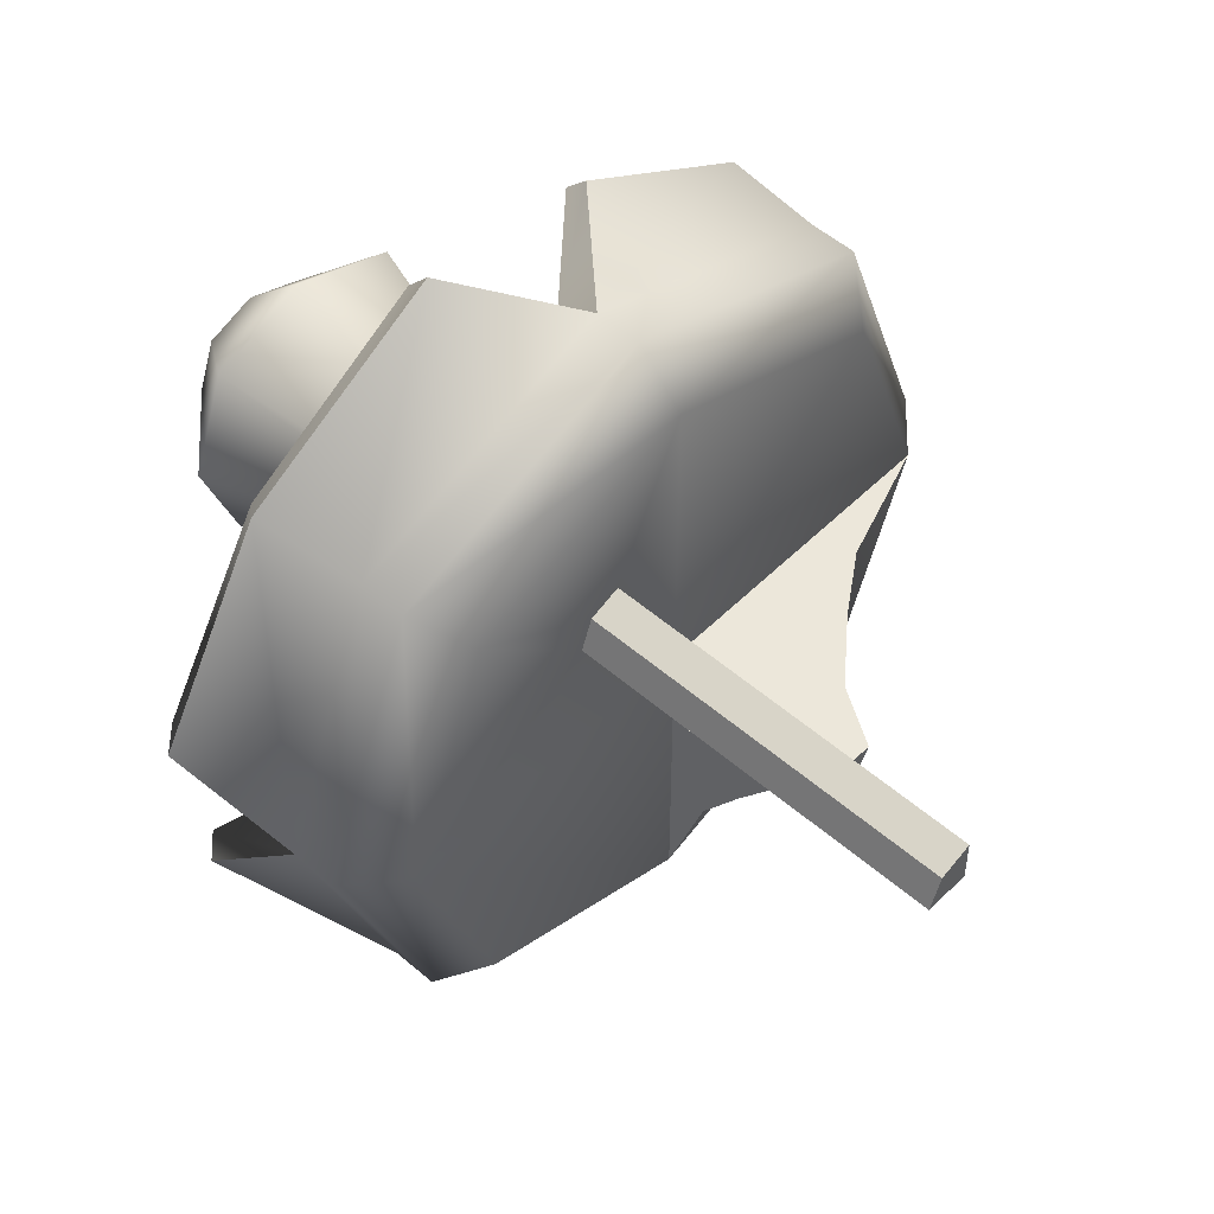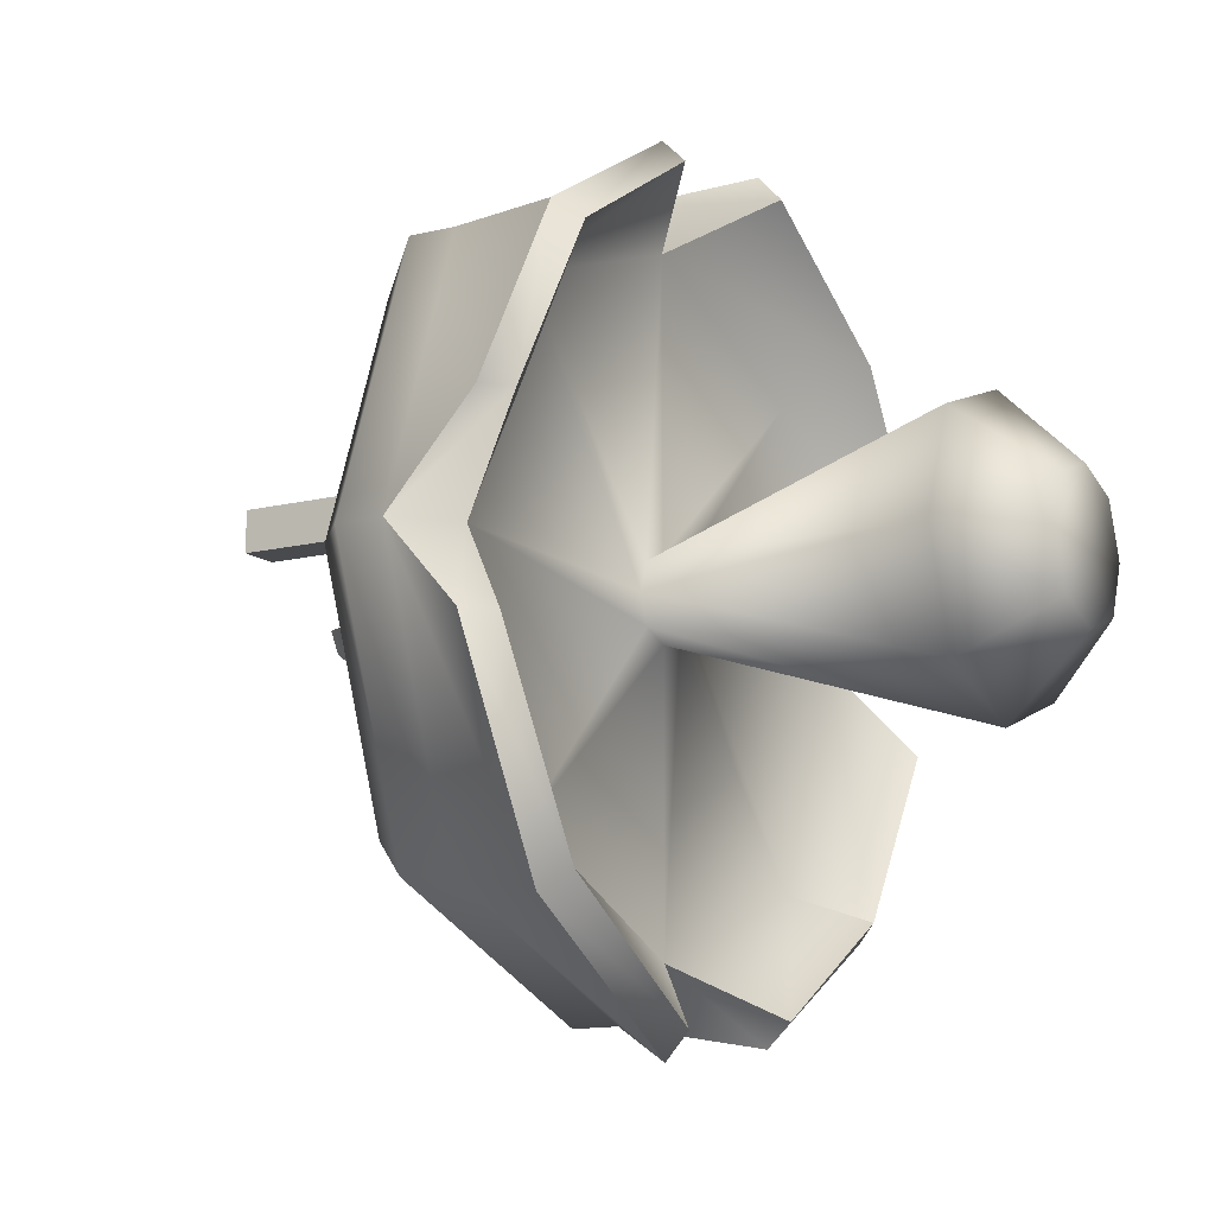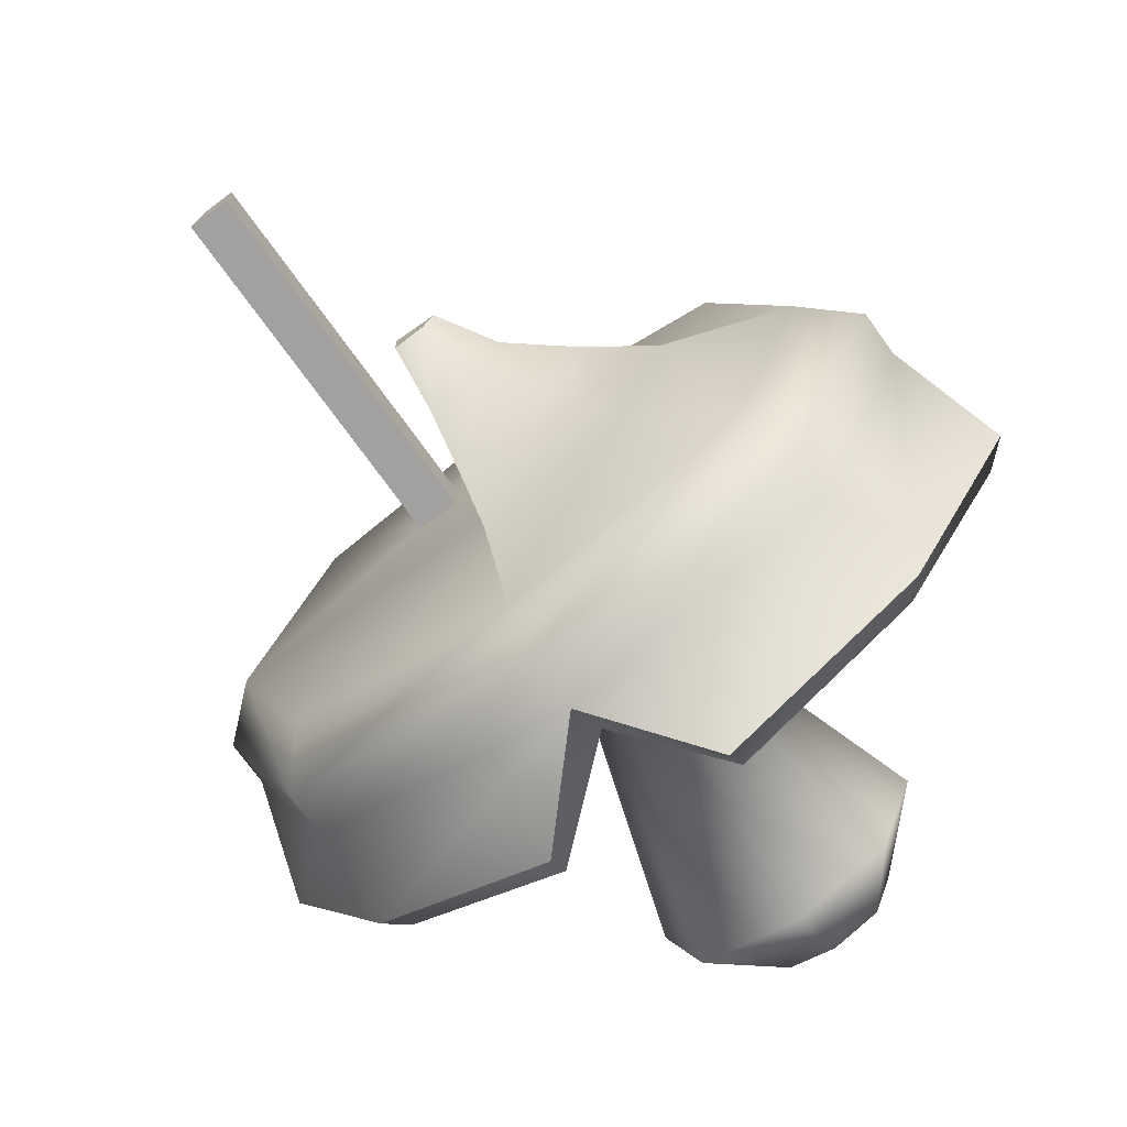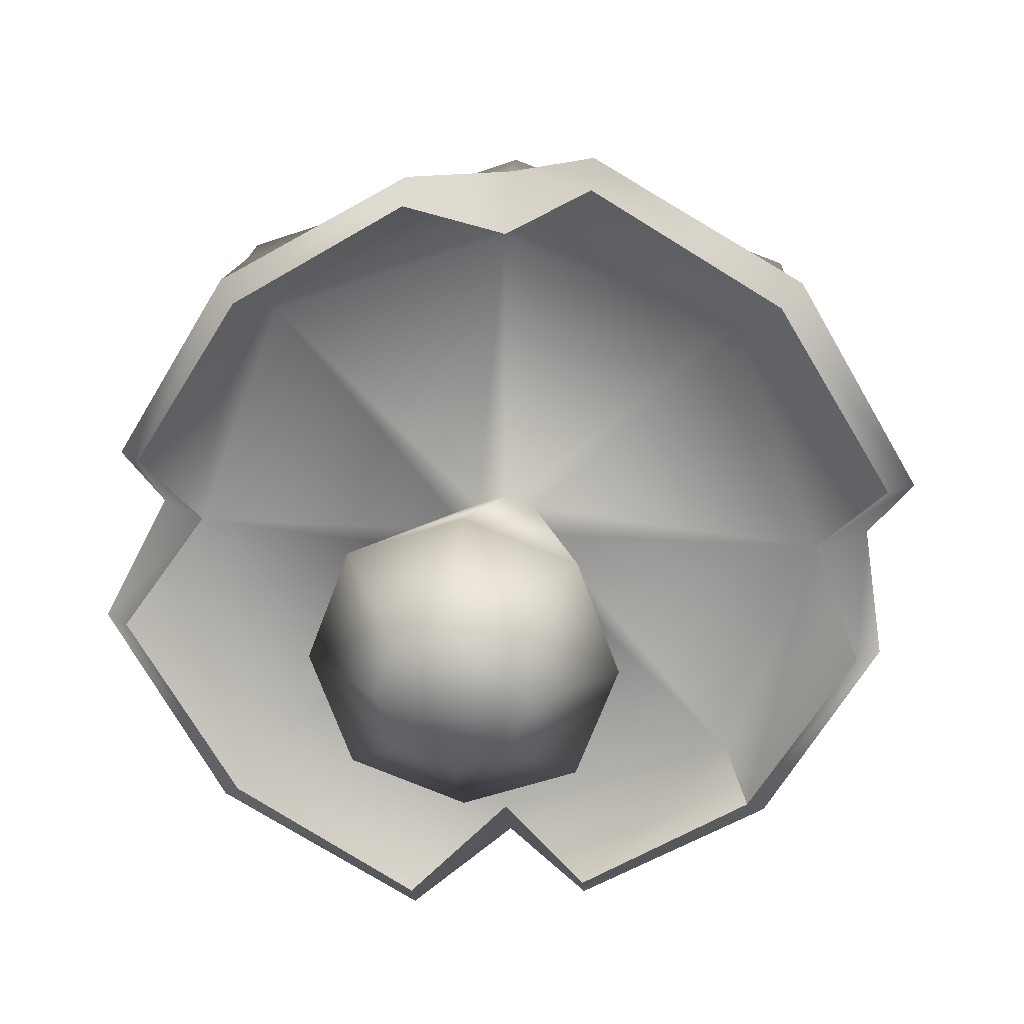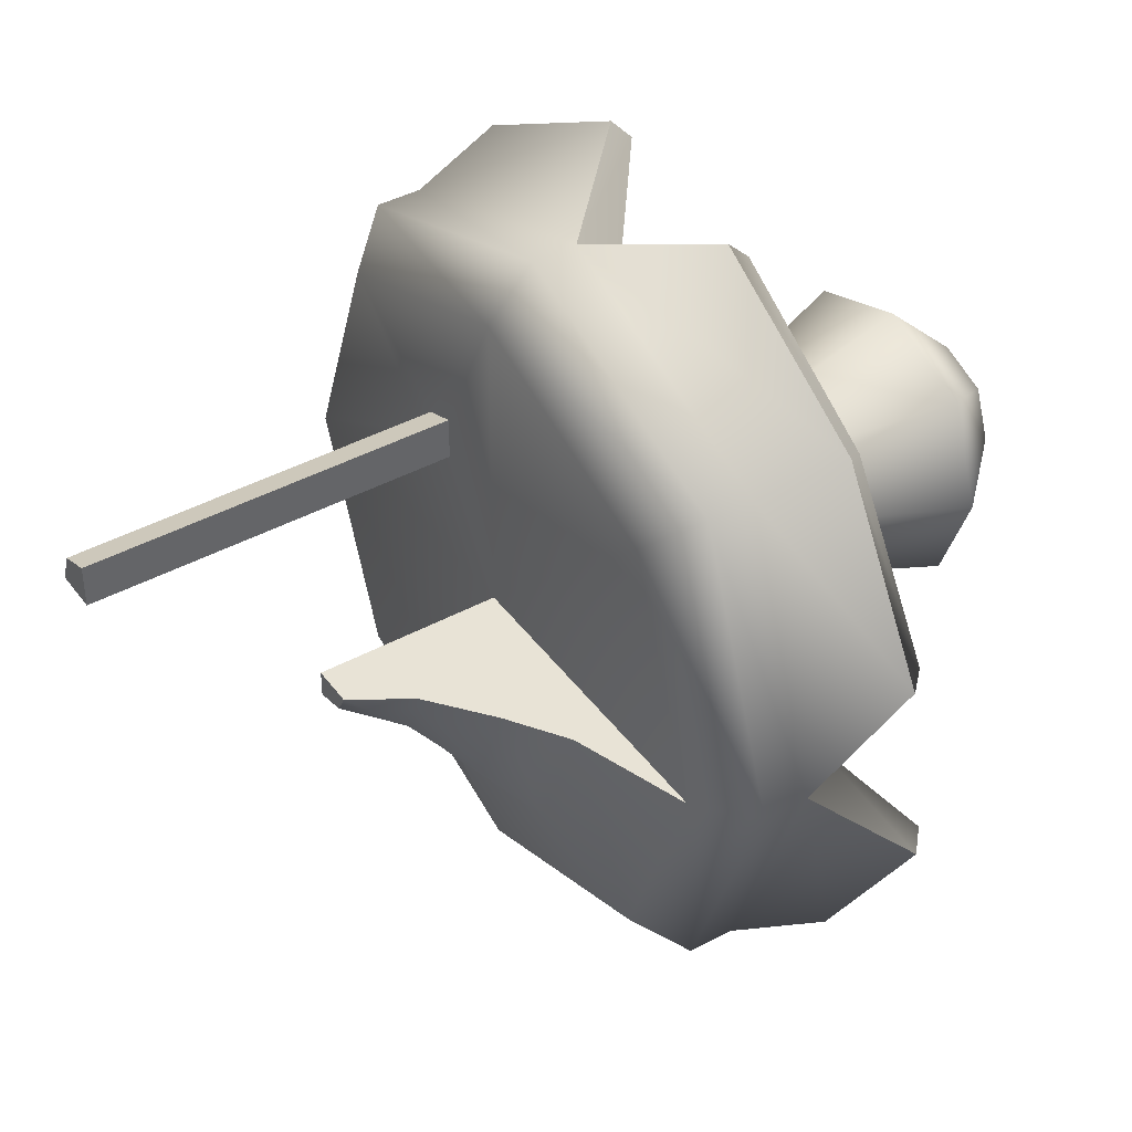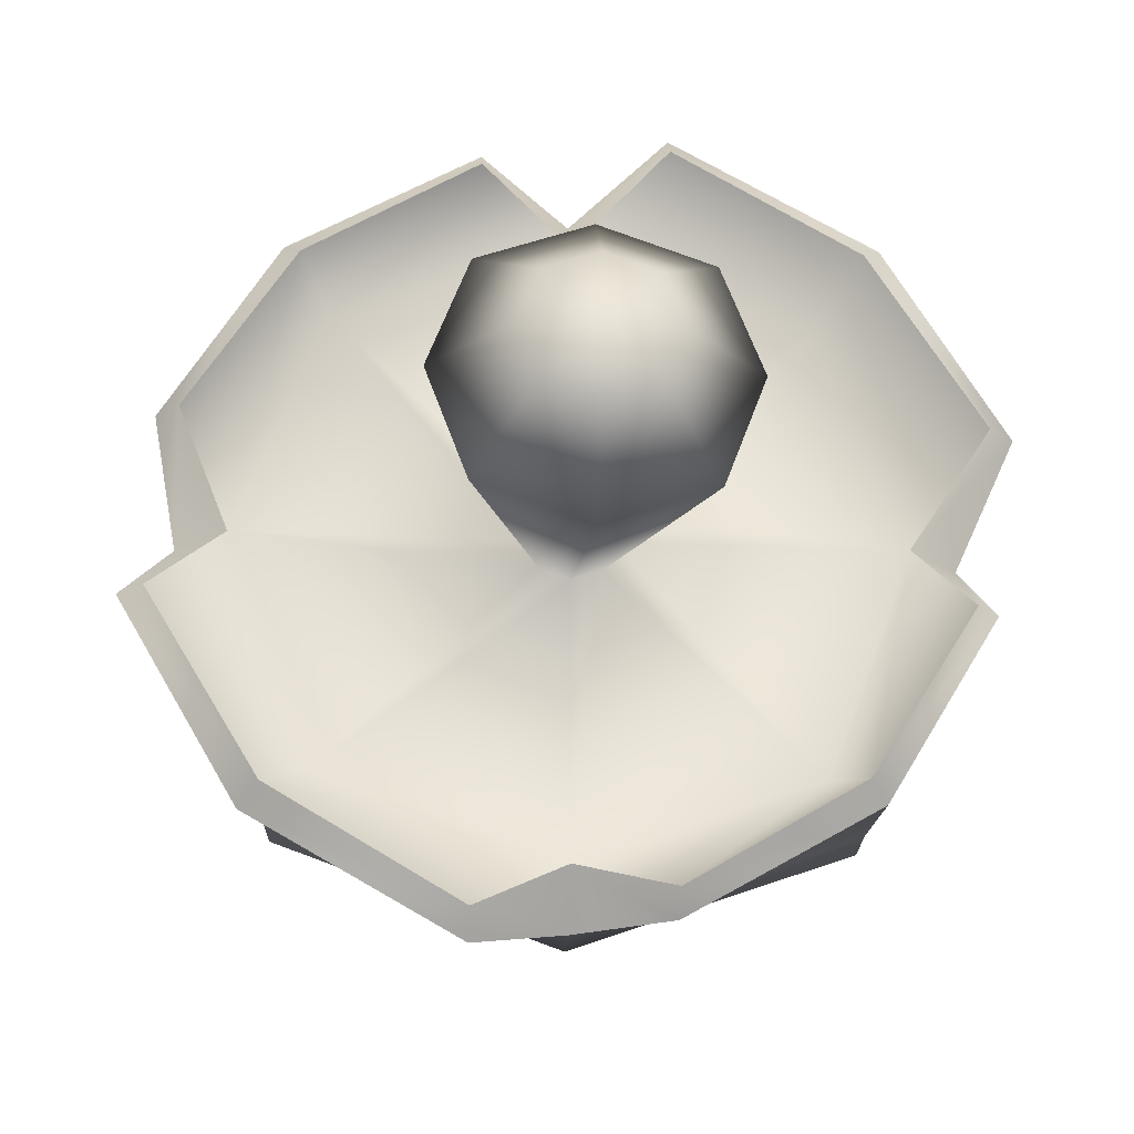
<metadata>
{"format":"obj","ext":"obj","renderer":"f3d","projection":"perspective","resolution":1024,"background":"white","views":[{"elev":51.9,"azim":133.1,"up":"+Z"},{"elev":-12.8,"azim":-59.8,"up":"+Z"},{"elev":-72.2,"azim":-144.5,"up":"+Z"},{"elev":22.0,"azim":6.9,"up":"+Z"},{"elev":41.9,"azim":-123.1,"up":"+Z"},{"elev":-25.8,"azim":-3.7,"up":"+Z"}]}
</metadata>
<code>
v -3.044 -0.7396 3.044
v 3.044 -0.7396 3.044
v -3.044 1.057 3.044
v 3.044 1.057 3.044
v -3.044 1.057 -3.044
v 3.044 1.057 -3.044
v -3.044 -0.7396 -3.044
v 3.044 -0.7396 -3.044
v 4.165 1.057 -4e-06
v -4.165 1.057 -4e-06
v -4.165 -0.7396 -4e-06
v 4.165 -0.7396 -4e-06
v 0 1.057 4.165
v 0 1.057 -4e-06
v 0 1.057 -4.165
v 0 -0.7396 -4.165
v 0 -0.7396 4.165
v 3.534 0.4583 3.534
v 0 0.4583 4.834
v -3.534 0.4583 3.534
v -4.834 0.4583 -4e-06
v -3.534 0.4583 -3.534
v 0 0.4583 -4.834
v 3.534 0.4583 -3.534
v 4.834 0.4583 -4e-06
v 3.534 -0.1406 3.534
v 0 -0.1406 4.834
v -3.534 -0.1406 3.534
v -4.834 -0.1406 -4e-06
v -3.534 -0.1406 -3.534
v 0 -0.1406 -4.834
v 3.534 -0.1406 -3.534
v 4.834 -0.1406 -4e-06
v 0 2.103 -4e-06
v -1.819 2.103 -4e-06
v 0 2.103 -1.819
v -1.33 2.103 -1.33
v 0 3.496 -4e-06
v -0.5548 3.496 -4e-06
v 0 3.496 -0.3604
v -0.4055 3.496 -0.2635
v -3.398 -1.707 3.398
v -1.179 -1.707 4.761
v -1.179 -1.407 5.059
v -3.615 -1.407 3.615
v -4.761 -1.707 1.179
v -5.059 -1.407 1.179
v 4.761 -1.707 -1.179
v 5.059 -1.407 -1.179
v 3.398 -1.707 -3.398
v 3.615 -1.407 -3.615
v 1.179 -1.407 -5.059
v 1.179 -1.707 -4.761
v -3.847 -1.407 -3.847
v -1.198 -1.407 -5.379
v -1.198 -1.707 -5.045
v -3.602 -1.707 -3.602
v -5.044 -1.707 -1.198
v -5.379 -1.407 -1.198
v 5.044 -1.707 1.198
v 3.602 -1.707 3.602
v 5.379 -1.407 1.198
v 3.847 -1.407 3.847
v 1.198 -1.707 5.044
v 1.198 -1.407 5.379
v -0.5262 -0.7396 -4e-06
v 0 -0.7396 0.5262
v -0.3846 -0.7396 0.3846
v -0.3846 -0.7396 -0.3846
v 0 -0.7396 -0.5262
v 0.3846 -0.7396 -0.3846
v 0.5262 -0.7396 -4e-06
v 0.3846 -0.7396 0.3846
v -1.884 -4.928 4e-06
v 0 -4.928 1.884
v -1.377 -4.928 1.377
v -1.377 -4.928 -1.377
v 0 -4.928 -1.884
v 1.377 -4.928 -1.377
v 1.884 -4.928 4e-06
v 1.377 -4.928 1.377
v -0.9121 -5.929 0
v 0 -5.929 0
v 0 -5.929 0.9121
v -0.6667 -5.929 0.6667
v -0.6667 -5.929 -0.6667
v 0 -5.929 -0.9121
v 0.6667 -5.929 -0.6667
v 0.9121 -5.929 0
v 0.6667 -5.929 0.6667
v 0.9574 1.057 2.149
v 1.374 1.057 1.996
v 1.527 1.057 1.579
v 0.9574 1.057 1.579
v 0.9574 5.929 2.149
v 1.374 5.929 1.996
v 1.527 5.929 1.579
v 0.9574 5.929 1.579
v -2.595 1.582 -4e-06
v -1.897 1.582 -1.897
v 0 1.582 -2.595
v 0 1.582 -4e-06
v 0 2.755 -4e-06
v -1.008 2.755 -4e-06
v -0.7364 2.755 -0.6818
v 0 2.755 -0.9327
f 42 43 44 45
f 3 13 14 10
f 54 55 56 57
f 82 83 84 85
f 61 60 62 63
f 46 42 45 47
f 39 38 40 41
f 57 58 59 54
f 86 87 83 82
f 49 48 50 51
f 95 96 97 98
f 15 14 9 6
f 53 52 51 50
f 83 87 88 89
f 84 83 89 90
f 65 64 61 63
f 13 19 18 4
f 20 19 13 3
f 21 20 3 10
f 22 21 10 5
f 5 15 23 22
f 24 23 15 6
f 9 25 24 6
f 18 25 9 4
f 19 27 26 18
f 28 27 19 20
f 29 28 20 21
f 30 29 21 22
f 22 23 31 30
f 32 31 23 24
f 25 33 32 24
f 26 33 25 18
f 10 14 102 99
f 14 15 101 102
f 15 5 100 101
f 5 10 99 100
f 35 34 103 104
f 34 36 106 103
f 36 37 105 106
f 37 35 104 105
f 1 17 43 42
f 17 27 44 43
f 27 28 45 44
f 11 1 42 46
f 28 29 47 45
f 29 11 46 47
f 33 12 48 49
f 12 8 50 48
f 32 33 49 51
f 16 31 52 53
f 31 32 51 52
f 8 16 53 50
f 30 31 55 54
f 31 16 56 55
f 16 7 57 56
f 7 11 58 57
f 11 29 59 58
f 29 30 54 59
f 2 12 60 61
f 12 33 62 60
f 33 26 63 62
f 27 17 64 65
f 17 2 61 64
f 26 27 65 63
f 17 1 68 67
f 1 11 66 68
f 7 16 70 69
f 11 7 69 66
f 16 8 71 70
f 8 12 72 71
f 12 2 73 72
f 2 17 67 73
f 67 68 76 75
f 68 66 74 76
f 69 70 78 77
f 66 69 77 74
f 70 71 79 78
f 71 72 80 79
f 72 73 81 80
f 73 67 75 81
f 75 76 85 84
f 76 74 82 85
f 77 78 87 86
f 74 77 86 82
f 78 79 88 87
f 79 80 89 88
f 80 81 90 89
f 81 75 84 90
f 13 4 92 91
f 4 9 93 92
f 9 14 94 93
f 14 13 91 94
f 91 92 96 95
f 92 93 97 96
f 93 94 98 97
f 94 91 95 98
f 100 99 35 37
f 101 100 37 36
f 102 101 36 34
f 99 102 34 35
f 104 103 38 39
f 105 104 39 41
f 106 105 41 40
f 103 106 40 38

</code>
